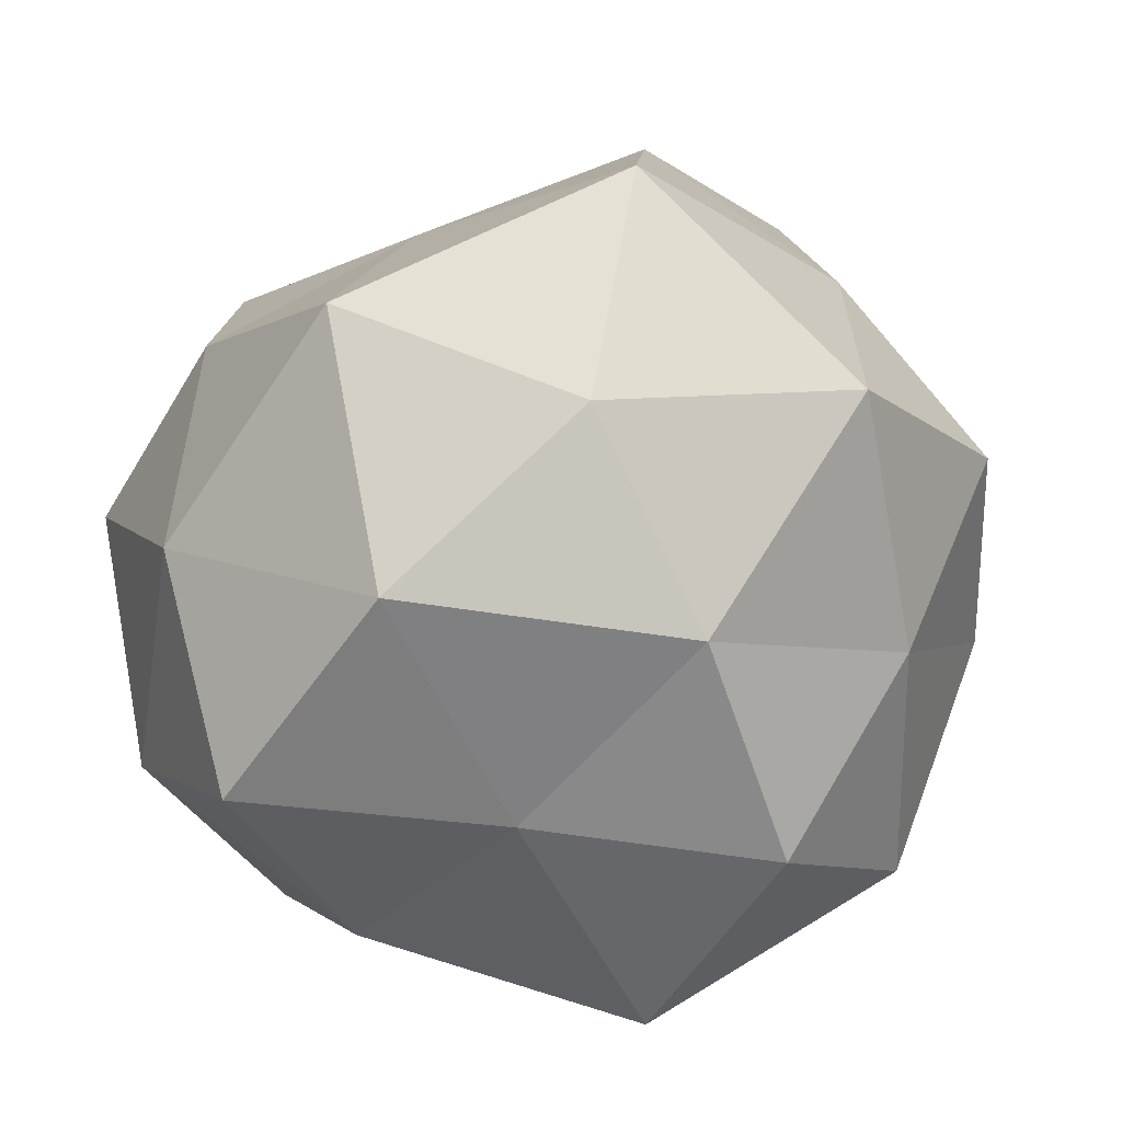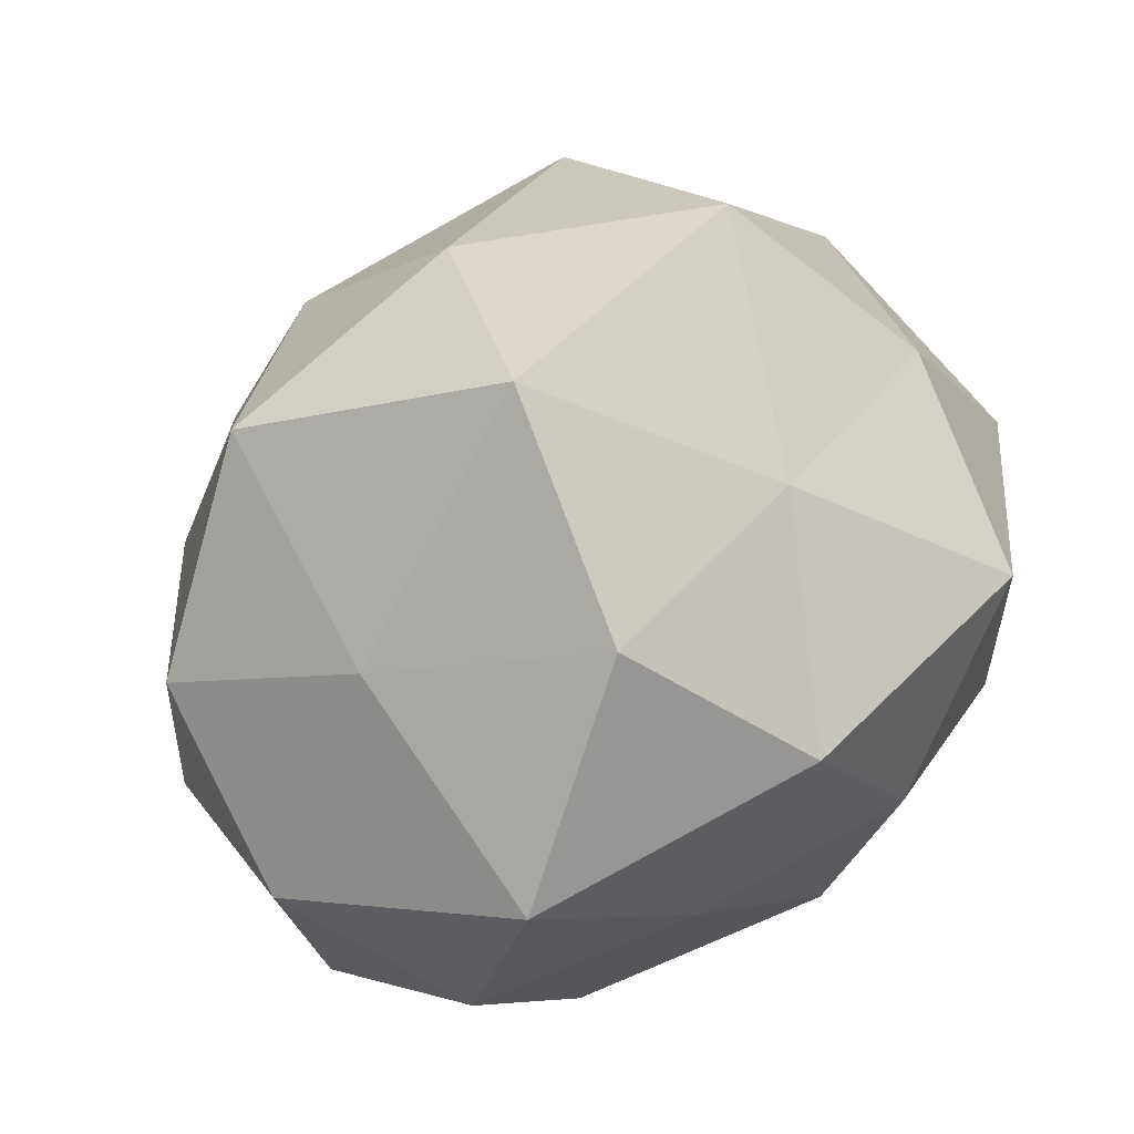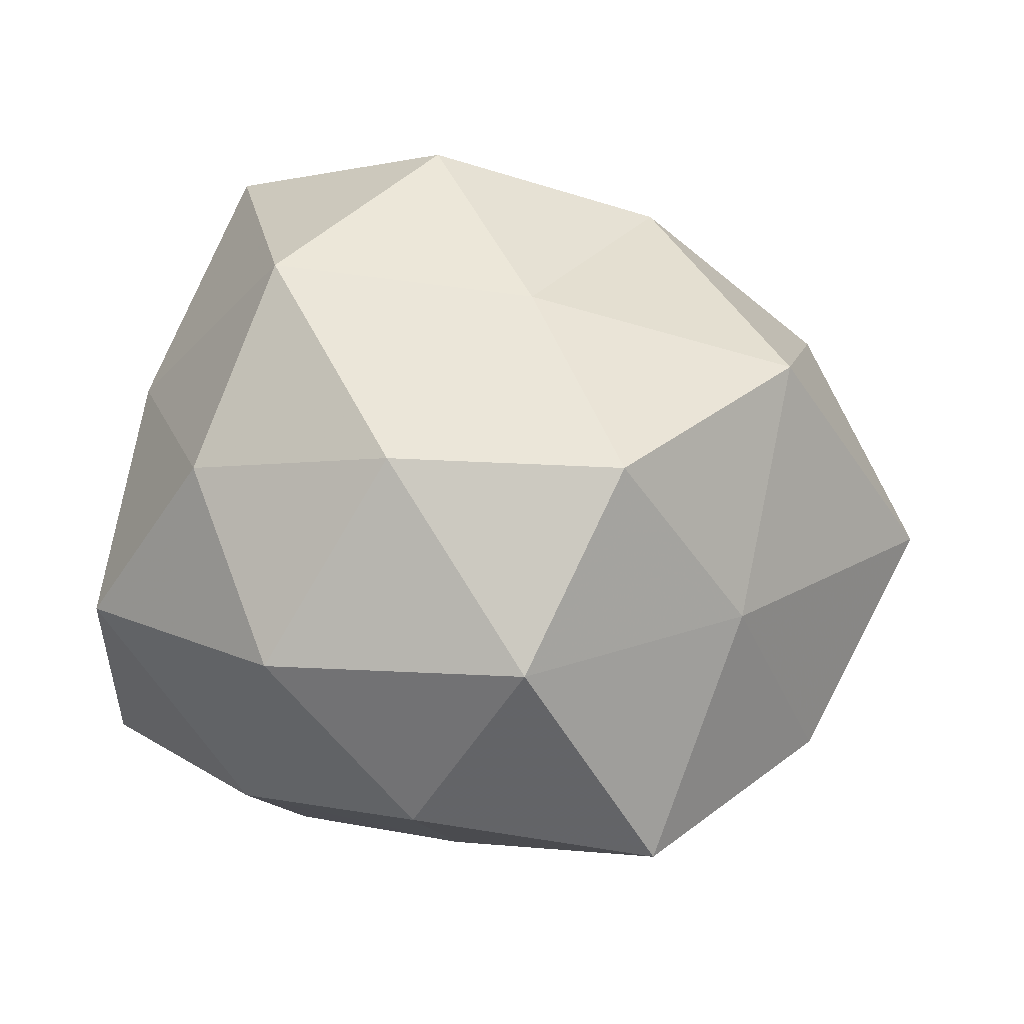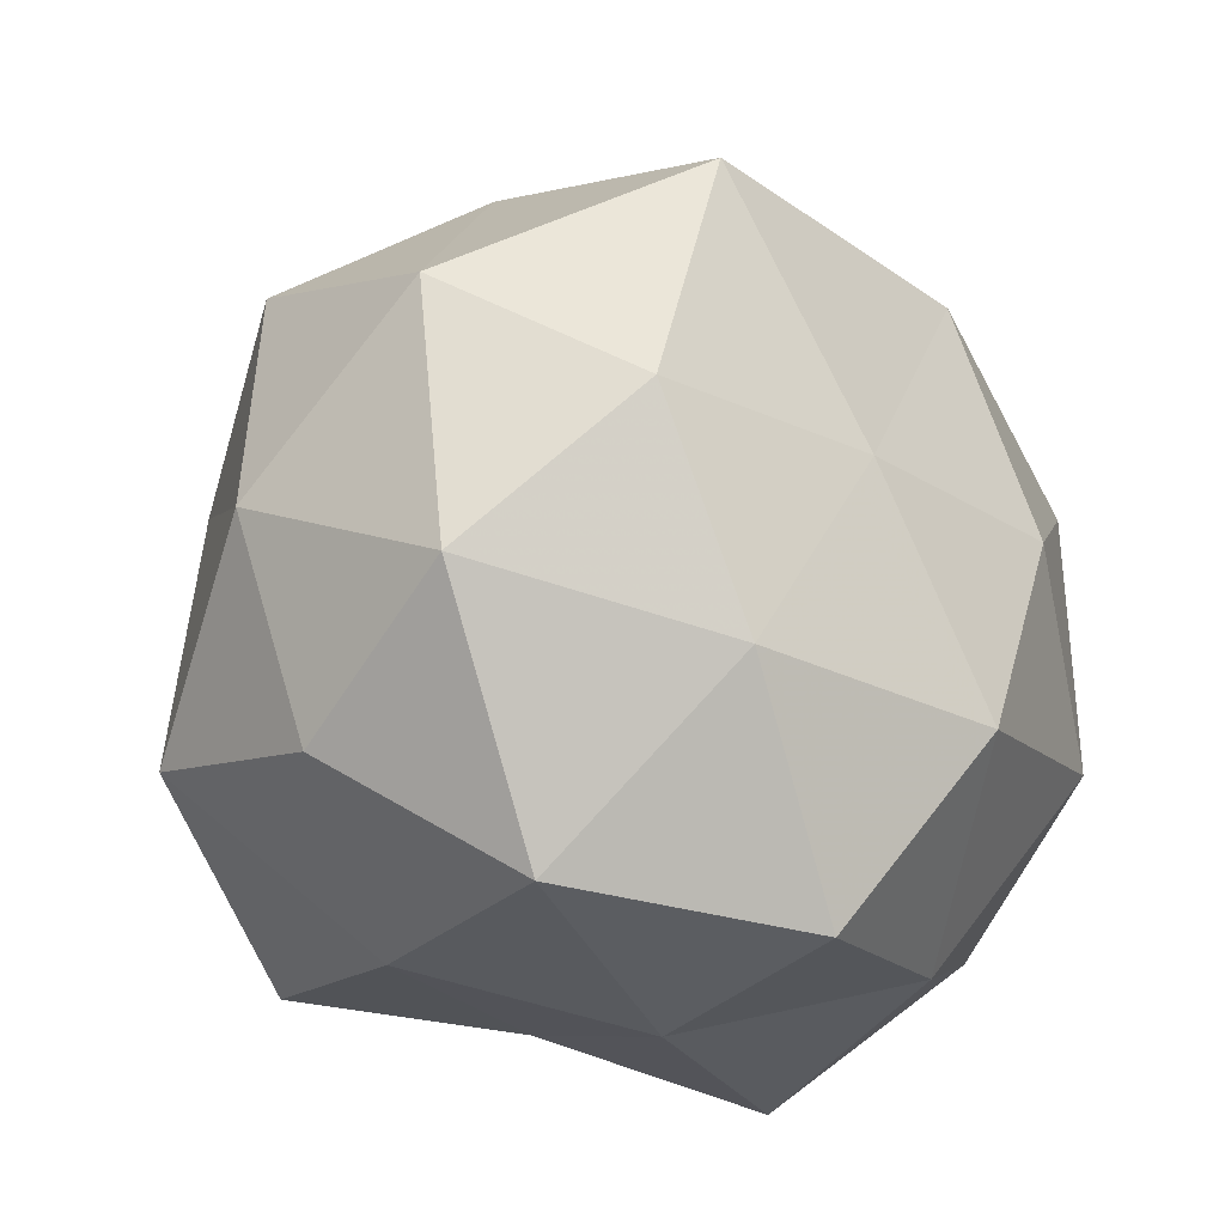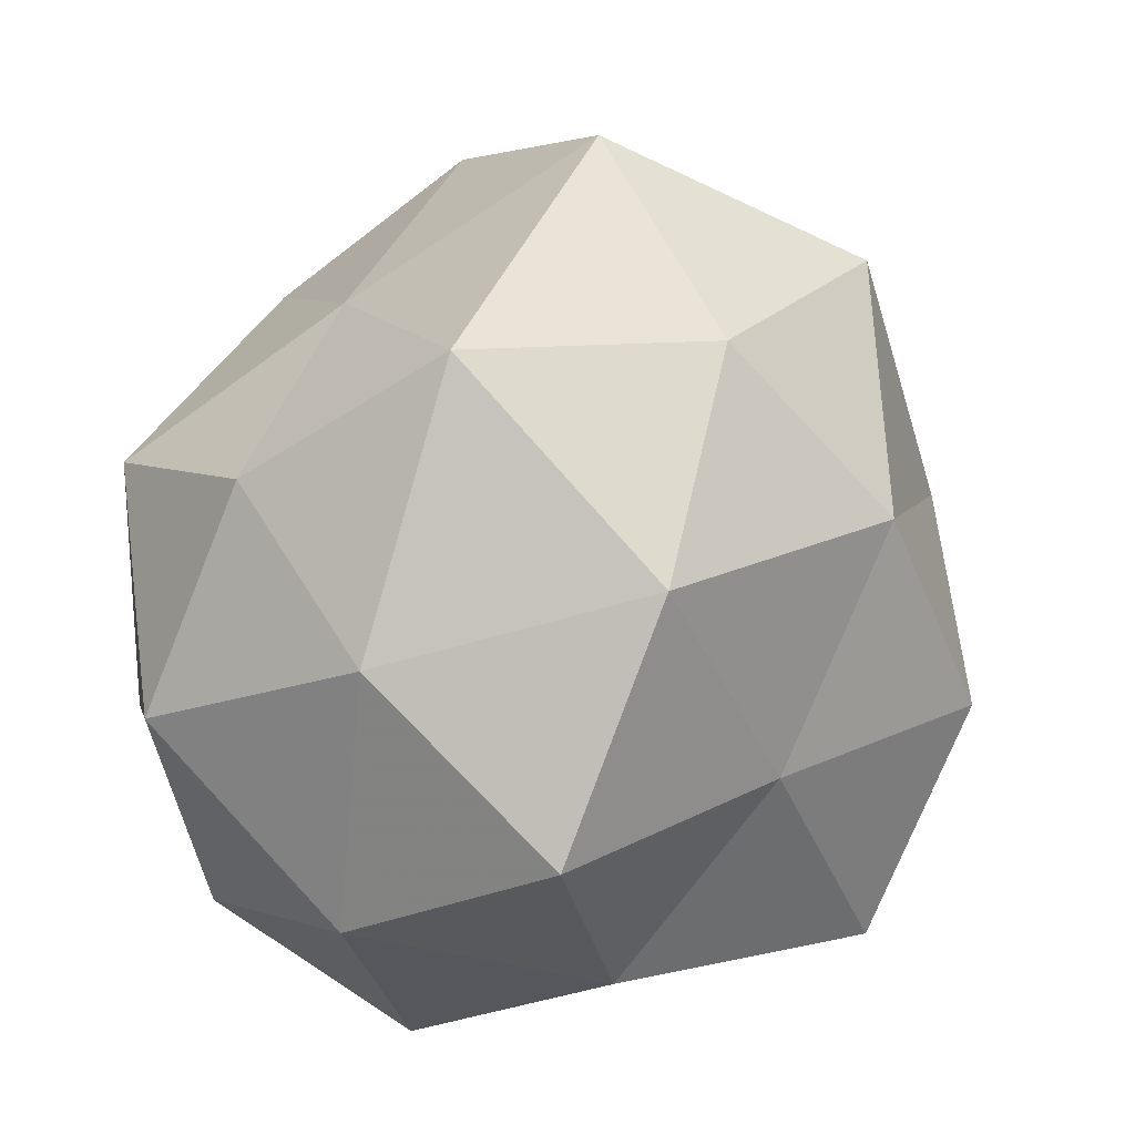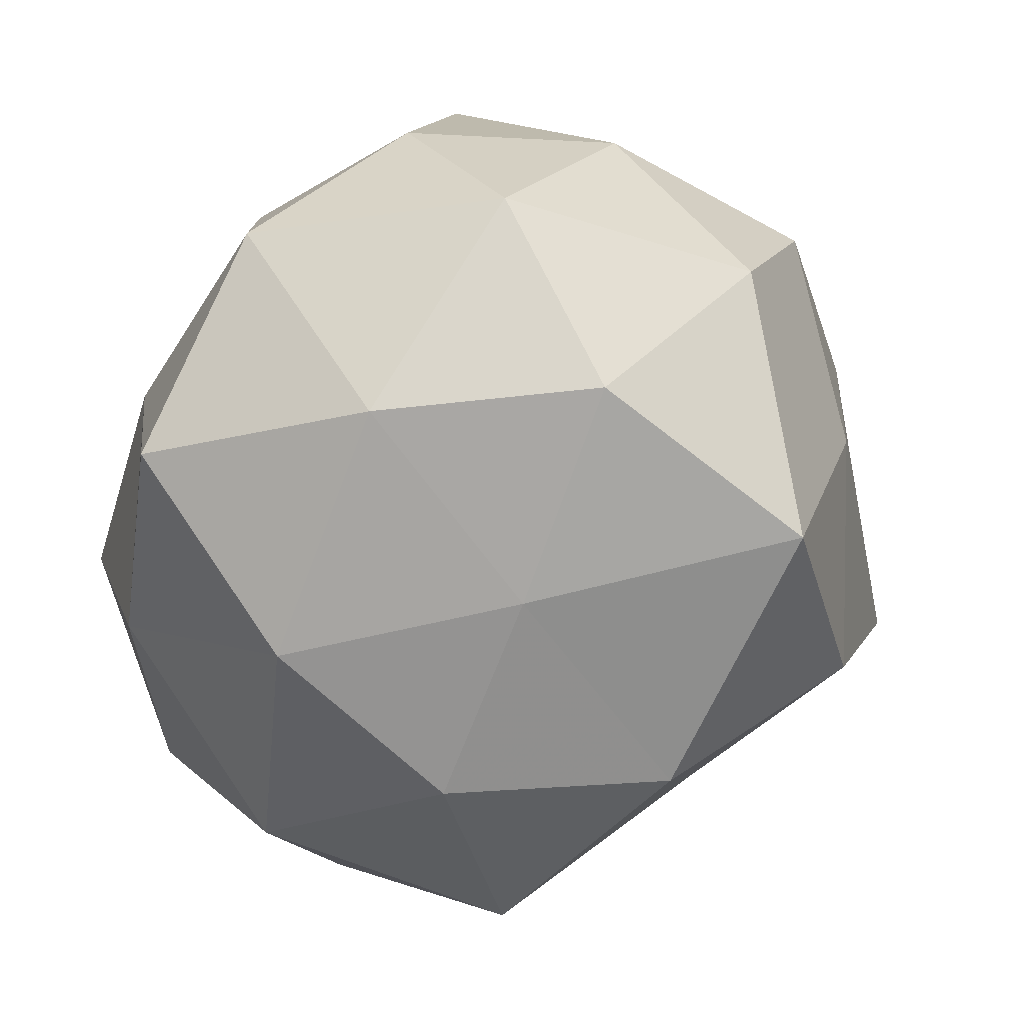
<metadata>
{"format":"obj","ext":"obj","renderer":"f3d","projection":"perspective","resolution":1024,"background":"white","views":[{"elev":38.4,"azim":-11.8,"up":"+Y"},{"elev":60.8,"azim":140.7,"up":"+Y"},{"elev":5.8,"azim":92.7,"up":"+Z"},{"elev":-35.8,"azim":124.4,"up":"+Y"},{"elev":34.2,"azim":-53.1,"up":"+Y"},{"elev":-54.9,"azim":61.6,"up":"+Z"}]}
</metadata>
<code>
v 0.01285 -0.03474 0.01546
v -0.04329 0.004128 -0.01337
v 0.003548 -0.03985 -0.02194
v 0.02822 0.006346 0.02567
v -0.03639 0.002337 0.02827
v 0.03018 0.01853 -0.02981
v 0.01307 -0.004054 0.04009
v -0.02642 0.01626 -0.03094
v 0.01235 -0.002327 -0.03272
v 0.01336 0.03504 -0.02128
v -0.001038 0.03535 0.02004
v -0.01068 -0.0009689 0.03369
v 0.04363 0.006287 -0.009552
v -0.03855 0.0163 0.008589
v -0.0287 -0.01055 -0.02976
v 0.03925 -0.01886 -0.009433
v 0.03245 -0.02665 0.00901
v 0.04084 -0.006832 0.01072
v 0.02457 0.03189 0.01866
v -0.003895 -0.0207 -0.03379
v 0.007536 0.04594 -0.0004201
v -0.02141 0.02332 0.02838
v 0.00144 0.02039 -0.03508
v -0.003734 -0.03901 -0.0007821
v 0.02222 -0.03866 -0.006395
v 0.02801 -0.01905 0.02876
v -0.008679 -0.0316 0.01621
v 0.02101 -0.02352 -0.02599
v -0.03188 0.0248 -0.01083
v 0.04032 0.01553 0.009833
v -0.02489 -0.01989 0.02569
v -0.01964 -0.03165 -0.01785
v 0.03366 -0.005127 -0.02554
v -0.01028 0.03103 -0.01652
v 0.0009774 -0.02589 0.03721
v -0.02189 0.03904 0.005729
v -0.00937 0.0004592 -0.03701
v 0.02921 0.02718 -0.005737
v 0.006523 0.01806 0.03376
v -0.02988 -0.03372 0.005059
v -0.0388 -0.01927 -0.01133
v -0.04295 -0.009957 0.008675
f 15 2 8
f 18 16 13
f 18 17 16
f 11 19 21
f 12 22 5
f 5 22 14
f 23 6 9
f 23 10 6
f 17 1 25
f 25 16 17
f 1 24 25
f 25 24 3
f 7 26 4
f 26 1 17
f 26 18 4
f 26 17 18
f 1 27 24
f 20 28 3
f 9 28 20
f 3 28 25
f 28 16 25
f 8 2 29
f 29 2 14
f 4 18 30
f 30 18 13
f 4 30 19
f 12 5 31
f 20 3 32
f 20 32 15
f 32 3 24
f 9 6 33
f 33 6 13
f 13 16 33
f 9 33 28
f 28 33 16
f 10 34 21
f 8 34 23
f 23 34 10
f 8 29 34
f 7 12 35
f 35 1 26
f 7 35 26
f 35 27 1
f 12 31 35
f 35 31 27
f 21 36 11
f 22 11 36
f 22 36 14
f 14 36 29
f 34 36 21
f 34 29 36
f 37 15 8
f 37 9 20
f 37 20 15
f 37 8 23
f 37 23 9
f 6 10 38
f 6 38 13
f 21 38 10
f 19 38 21
f 13 38 30
f 19 30 38
f 7 4 39
f 7 39 12
f 4 19 39
f 39 19 11
f 39 11 22
f 39 22 12
f 40 24 27
f 27 31 40
f 32 24 40
f 15 41 2
f 15 32 41
f 41 32 40
f 2 42 14
f 14 42 5
f 31 5 42
f 31 42 40
f 2 41 42
f 40 42 41

</code>
